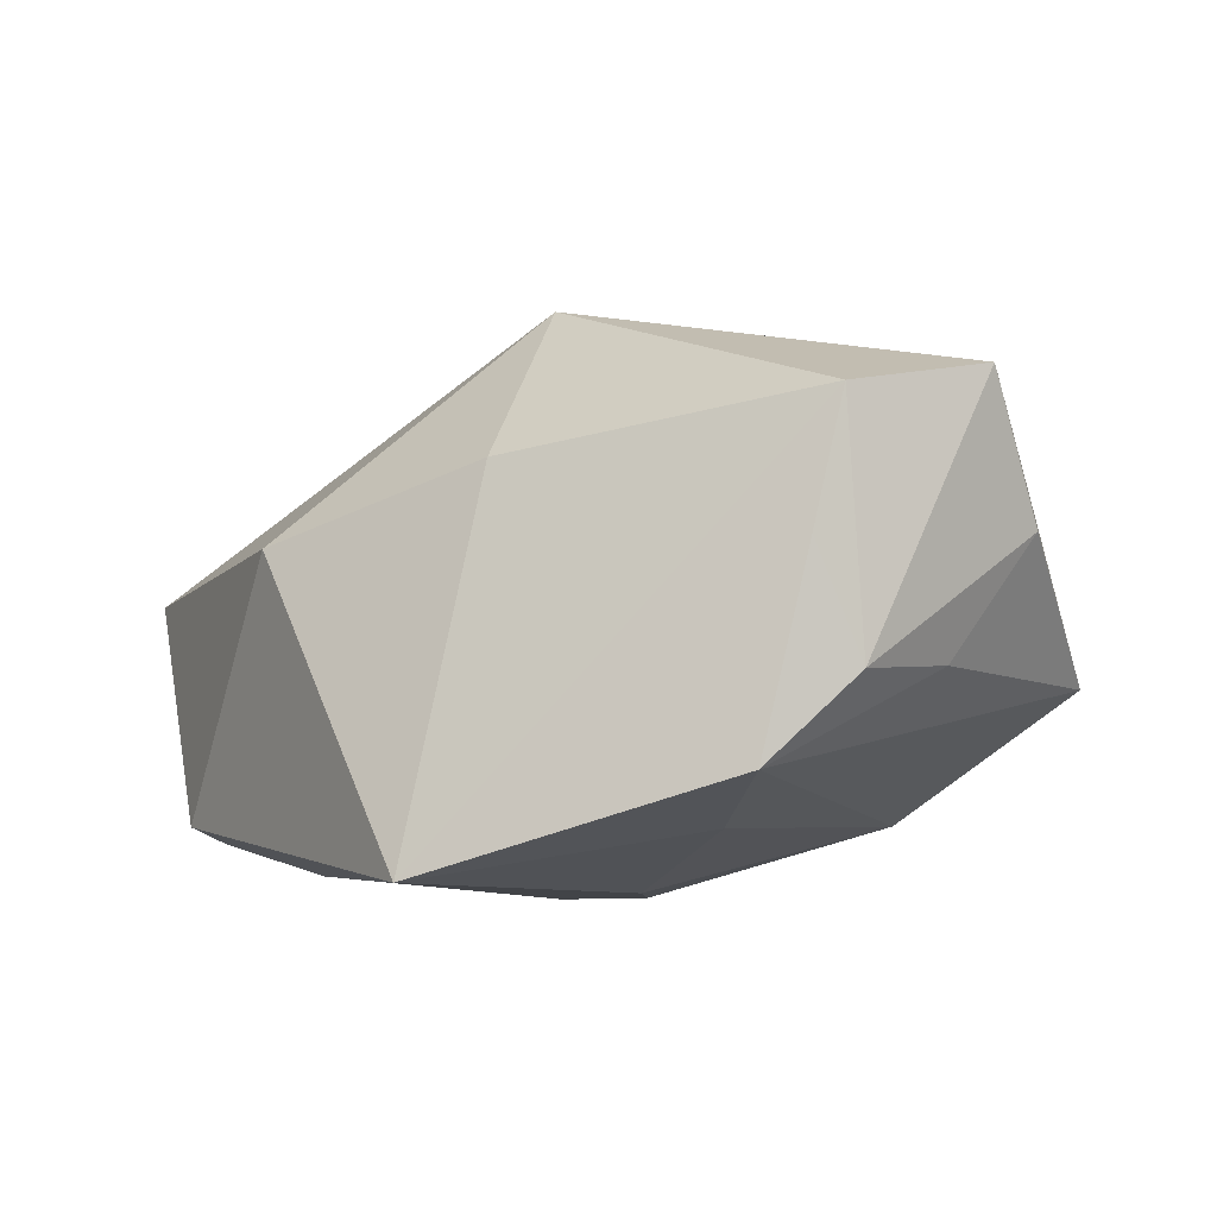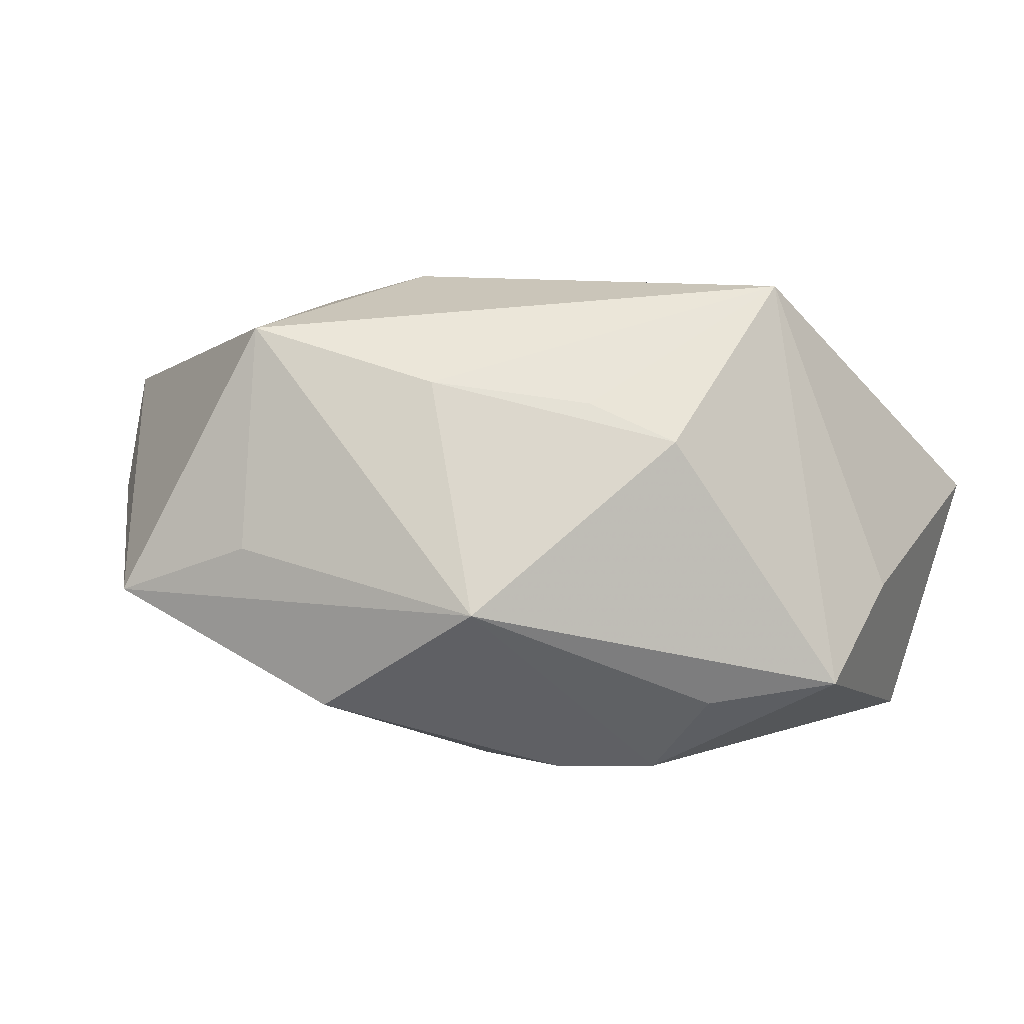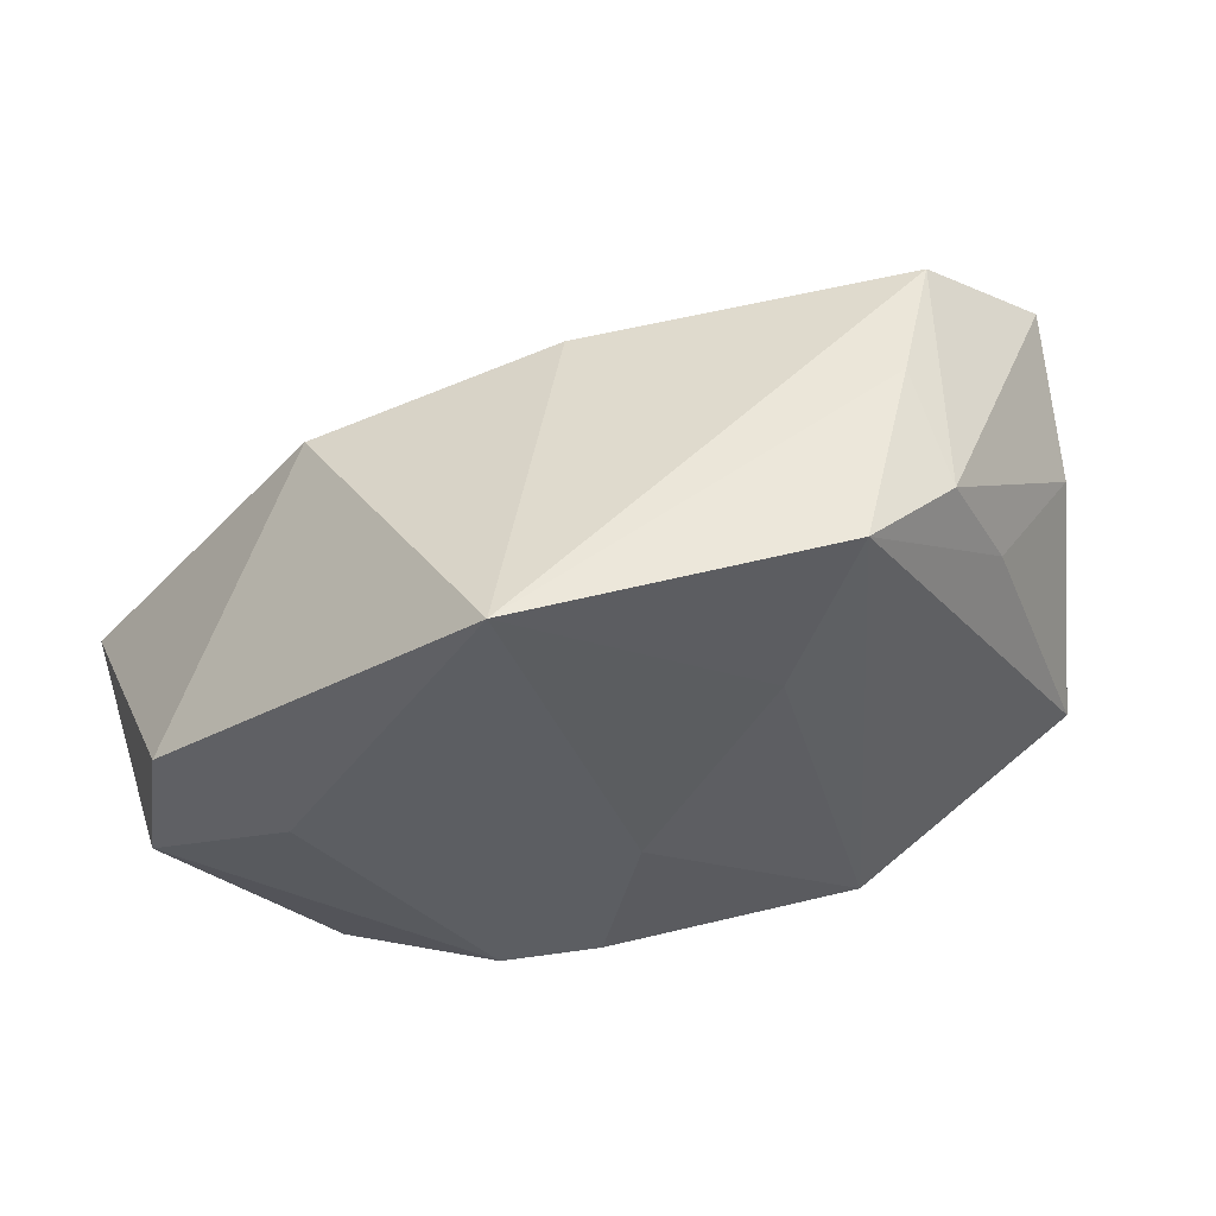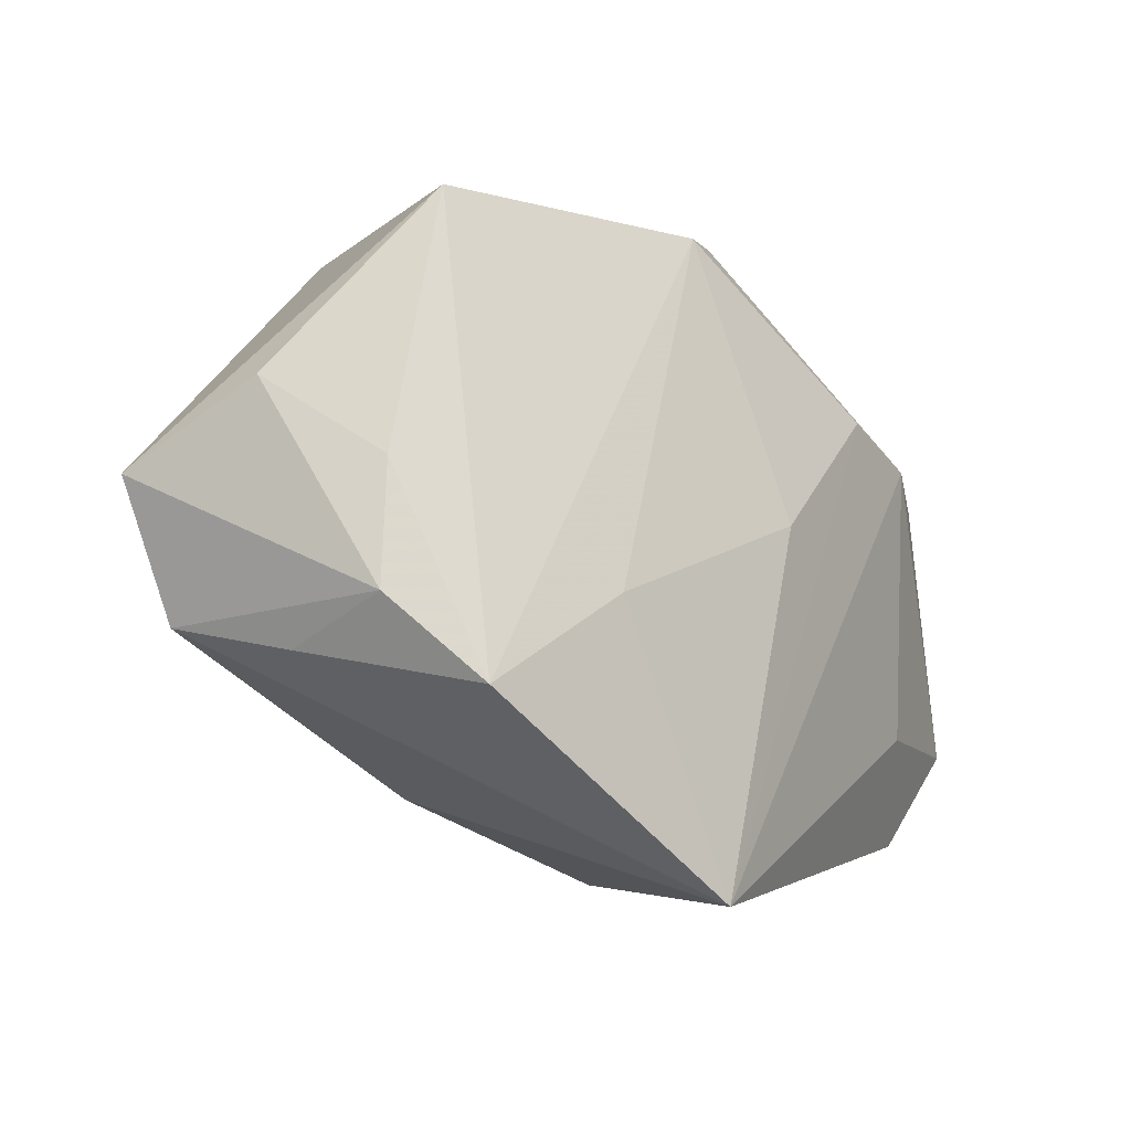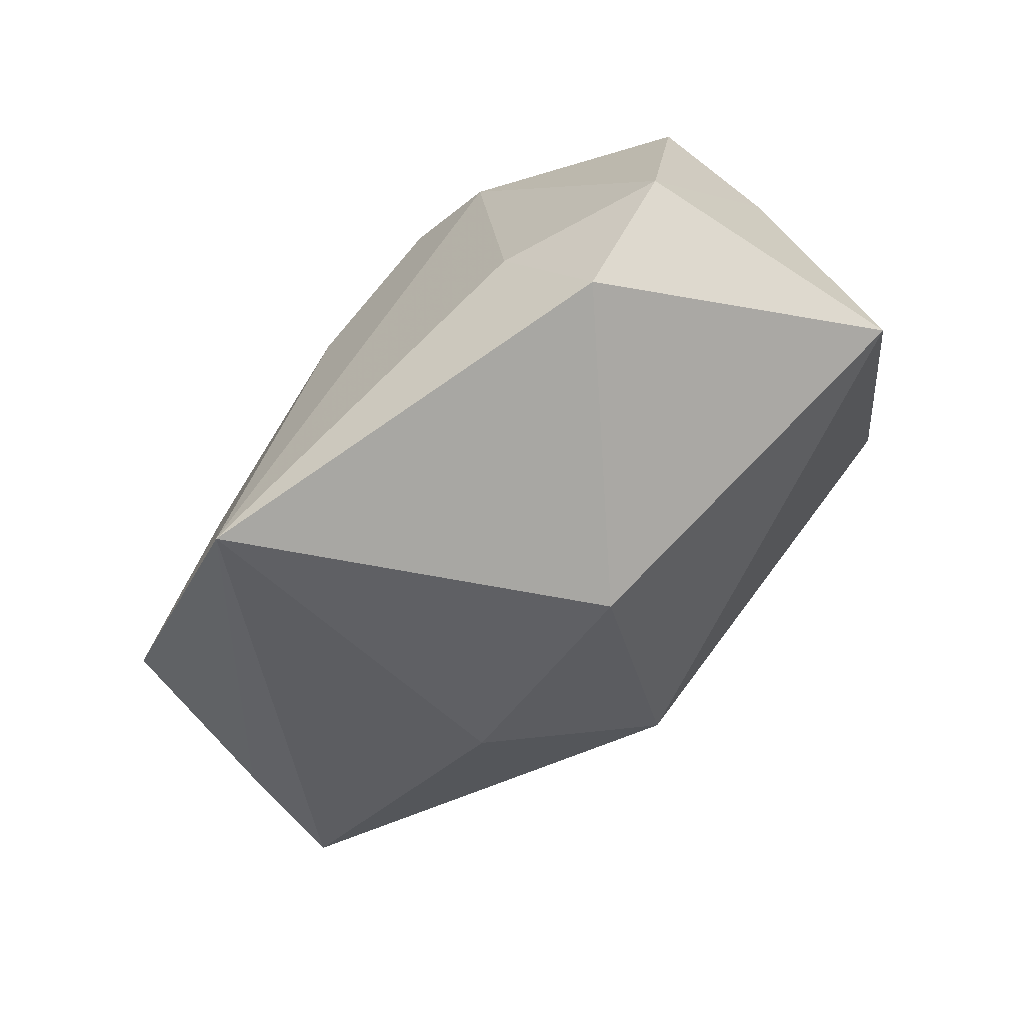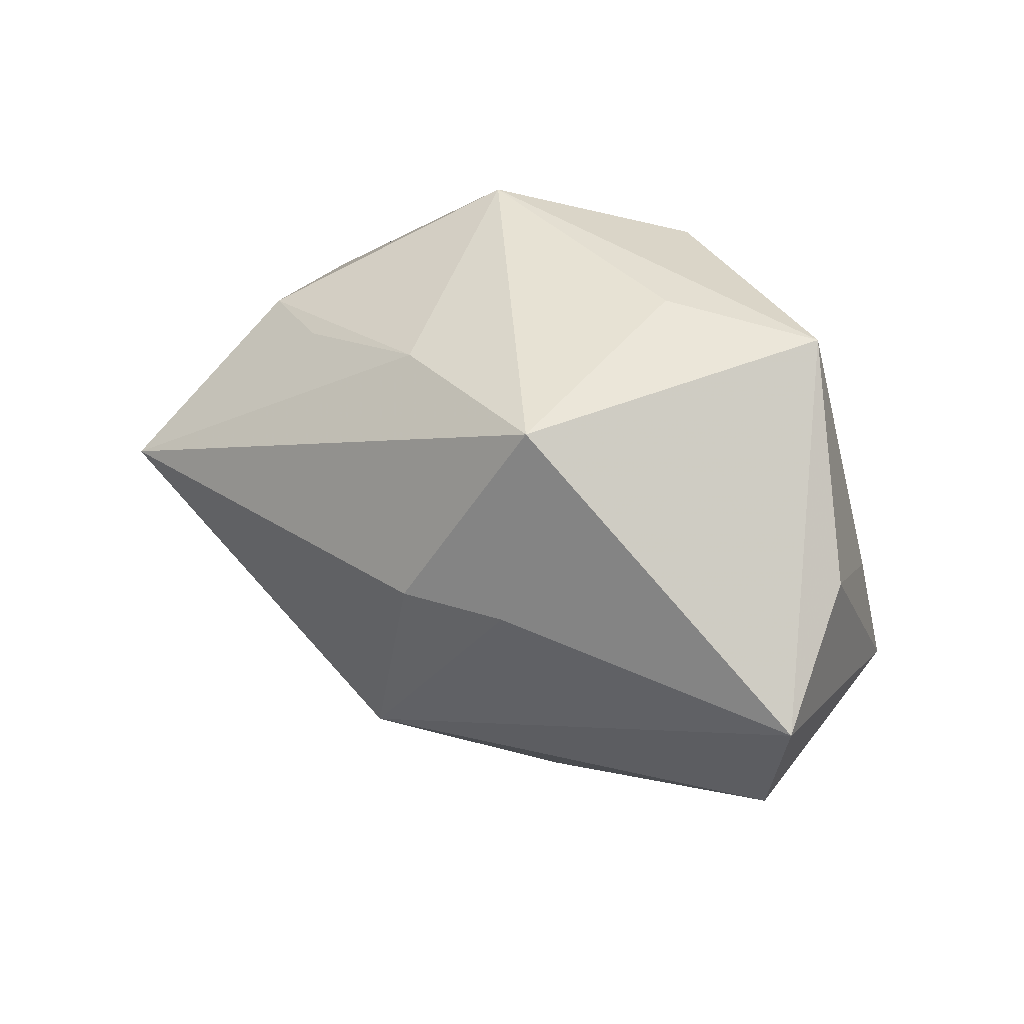
<metadata>
{"format":"obj","ext":"obj","renderer":"f3d","projection":"perspective","resolution":1024,"background":"white","views":[{"elev":-8.1,"azim":52.8,"up":"+Z"},{"elev":-1.1,"azim":-155.9,"up":"+Z"},{"elev":-37.8,"azim":38.1,"up":"+Z"},{"elev":-4.4,"azim":125.1,"up":"+Y"},{"elev":-67.2,"azim":-137.0,"up":"+Y"},{"elev":39.6,"azim":37.3,"up":"+Y"}]}
</metadata>
<code>
v -0.002409 0.02555 0.0138
v 0.01539 0.02797 0.01946
v -0.008292 -0.02986 0.005476
v -0.02677 -0.02627 -0.01717
v 0.02935 0.02973 -0.005901
v -0.009888 0.01282 -0.02325
v 0.01624 0.01006 0.02412
v 0.01538 0.03044 -0.001945
v -0.02561 0.01298 -0.01669
v 0.0366 0.00655 -0.006124
v -0.04185 -0.02172 0.004923
v 0.003552 -0.007825 0.02719
v -0.03905 -0.0008313 -0.005546
v 0.03798 -0.008875 0.00267
v 0.02168 -0.004122 -0.01864
v 0.007963 0.02755 -0.01683
v -0.03554 -0.01776 -0.01816
v -0.02042 -0.01598 -0.02154
v -0.01657 0.02081 0.01166
v 0.006502 0.009443 0.02622
v -0.0246 0.01937 0.007933
v 0.01297 -0.02137 0.01104
v 0.04296 0.005888 0.01705
v -0.008856 0.03044 -0.008102
v 0.03889 -0.004446 -0.007316
v -0.03641 0.00725 -0.01487
v 0.03501 -0.01182 -0.01509
v 0.03993 0.01355 0.00488
v 0.03968 -0.006851 0.01443
v 0.01286 -0.02975 -0.02325
v -0.03042 0.006978 0.02357
v 0.002393 0.002514 -0.02325
v -0.01853 0.009088 -0.02324
f 12 11 3
f 31 11 12
f 11 17 4
f 30 3 4
f 4 3 11
f 29 23 12
f 13 17 11
f 11 31 13
f 8 5 24
f 32 30 6
f 30 33 6
f 6 33 24
f 18 33 30
f 17 33 18
f 30 4 18
f 18 4 17
f 22 3 30
f 30 29 22
f 12 3 22
f 22 29 12
f 26 33 17
f 17 13 26
f 26 13 31
f 28 5 23
f 14 29 30
f 30 27 14
f 23 5 2
f 5 8 2
f 2 8 24
f 24 33 9
f 9 26 24
f 33 26 9
f 15 30 32
f 15 27 30
f 24 5 16
f 16 6 24
f 5 27 16
f 32 6 16
f 27 15 16
f 16 15 32
f 25 28 23
f 25 14 27
f 23 29 25
f 29 14 25
f 1 2 24
f 1 19 31
f 31 2 1
f 20 31 12
f 20 2 31
f 31 19 21
f 21 26 31
f 24 26 21
f 21 1 24
f 19 1 21
f 5 28 10
f 28 25 10
f 10 27 5
f 10 25 27
f 23 2 7
f 2 20 7
f 12 23 7
f 7 20 12

</code>
